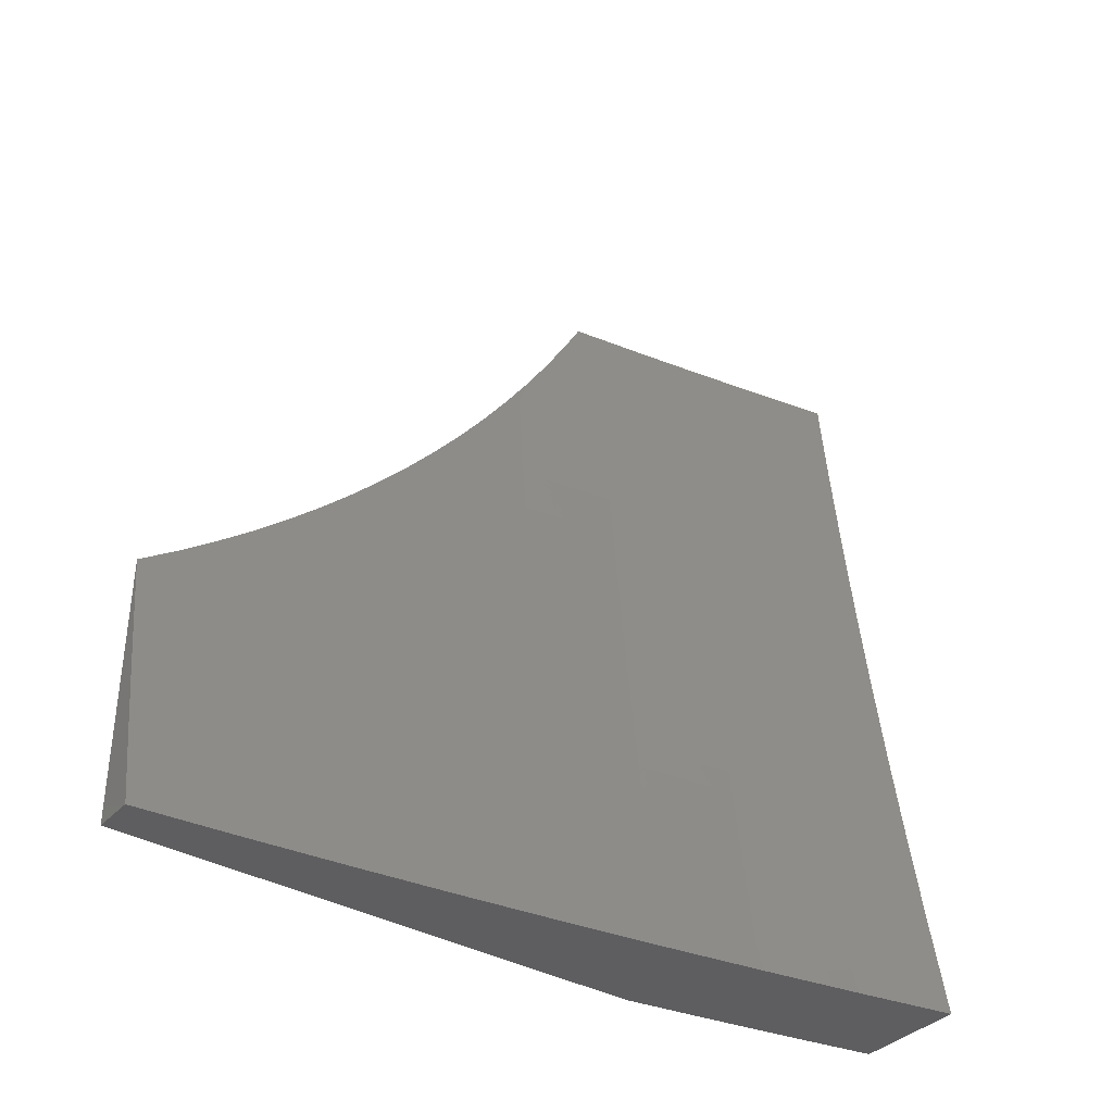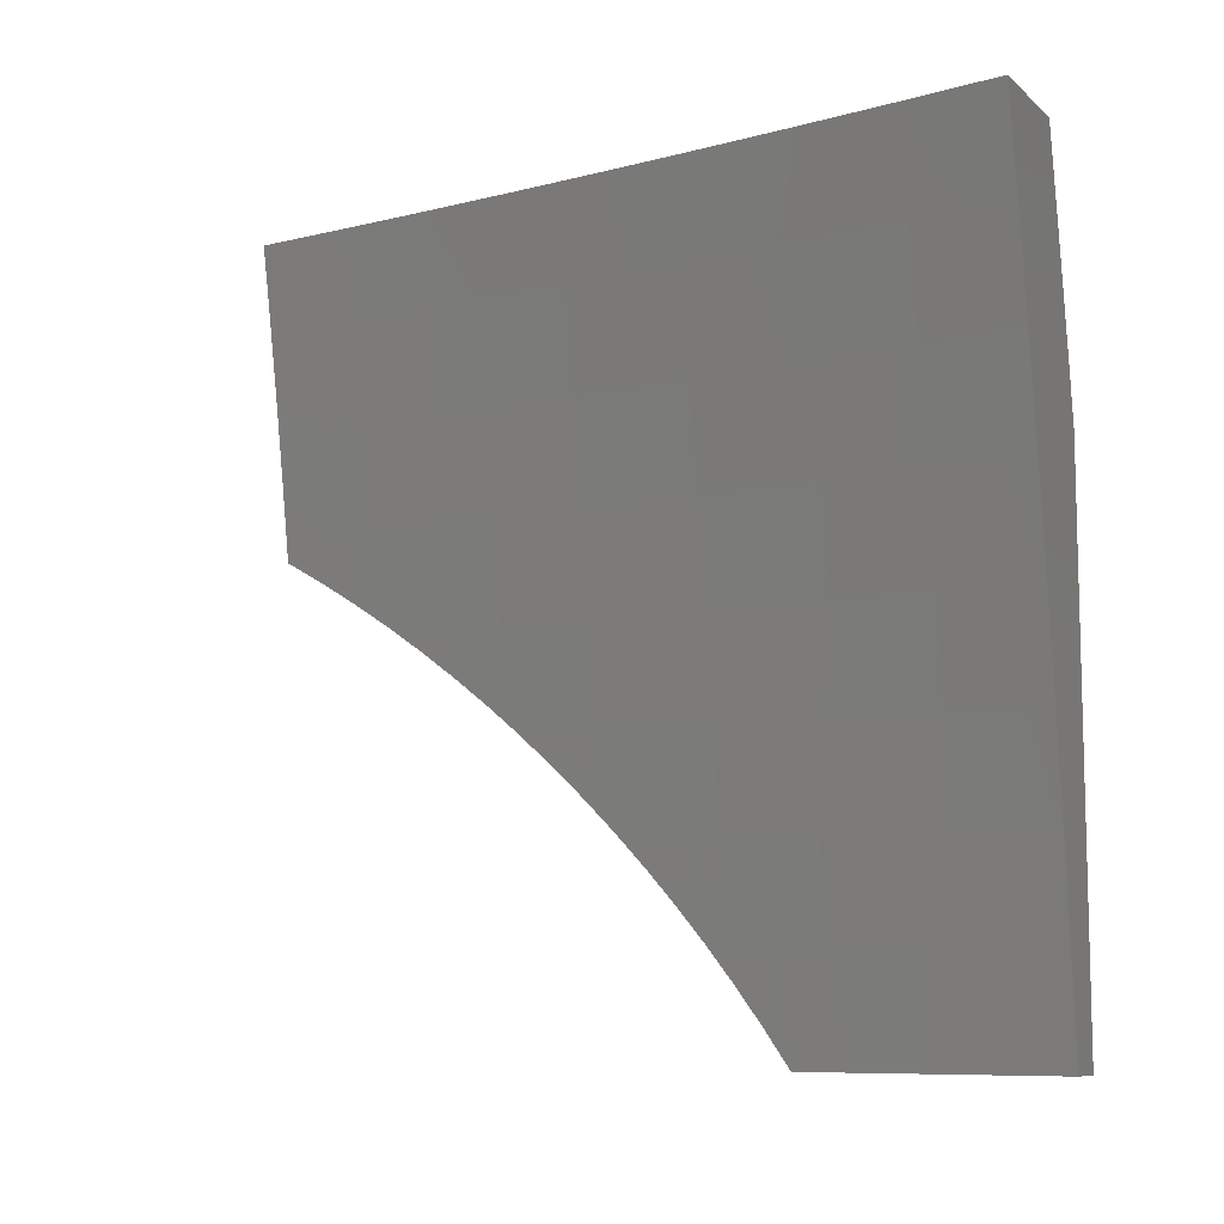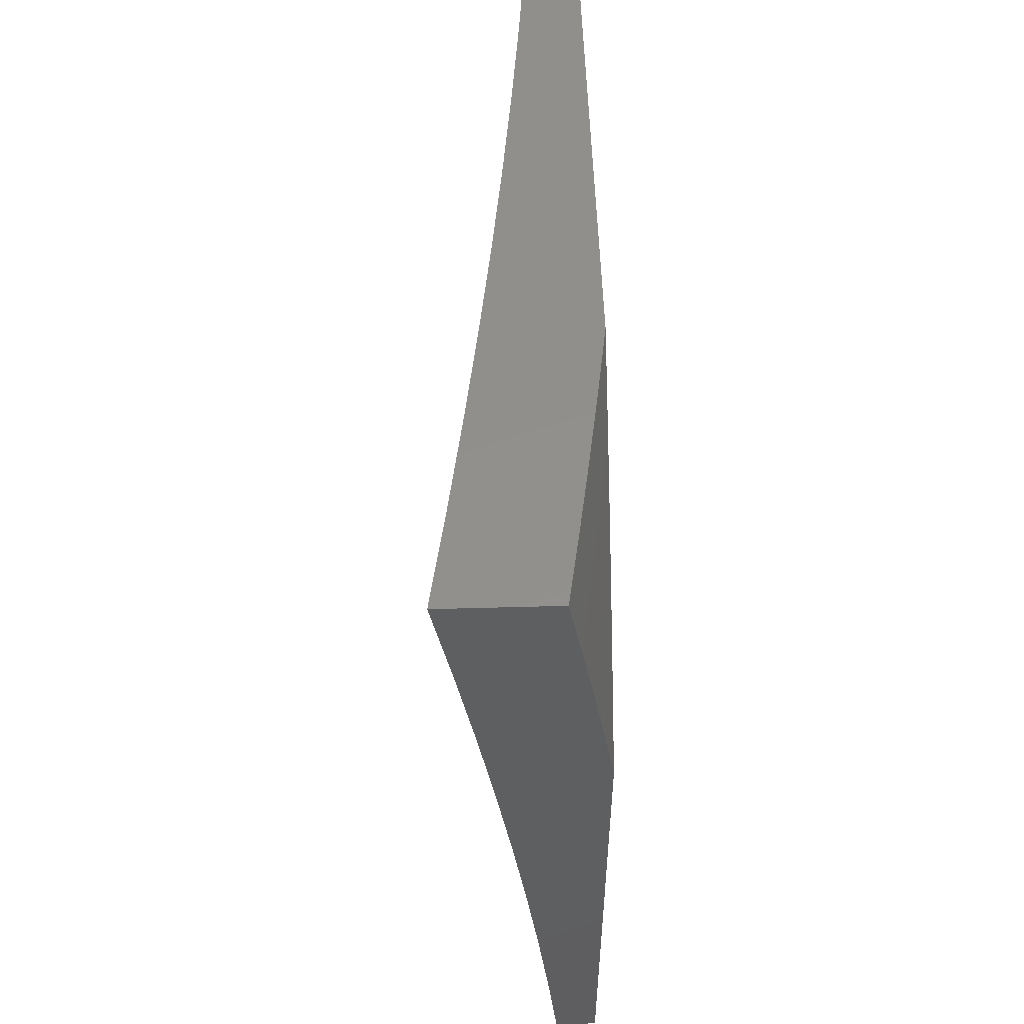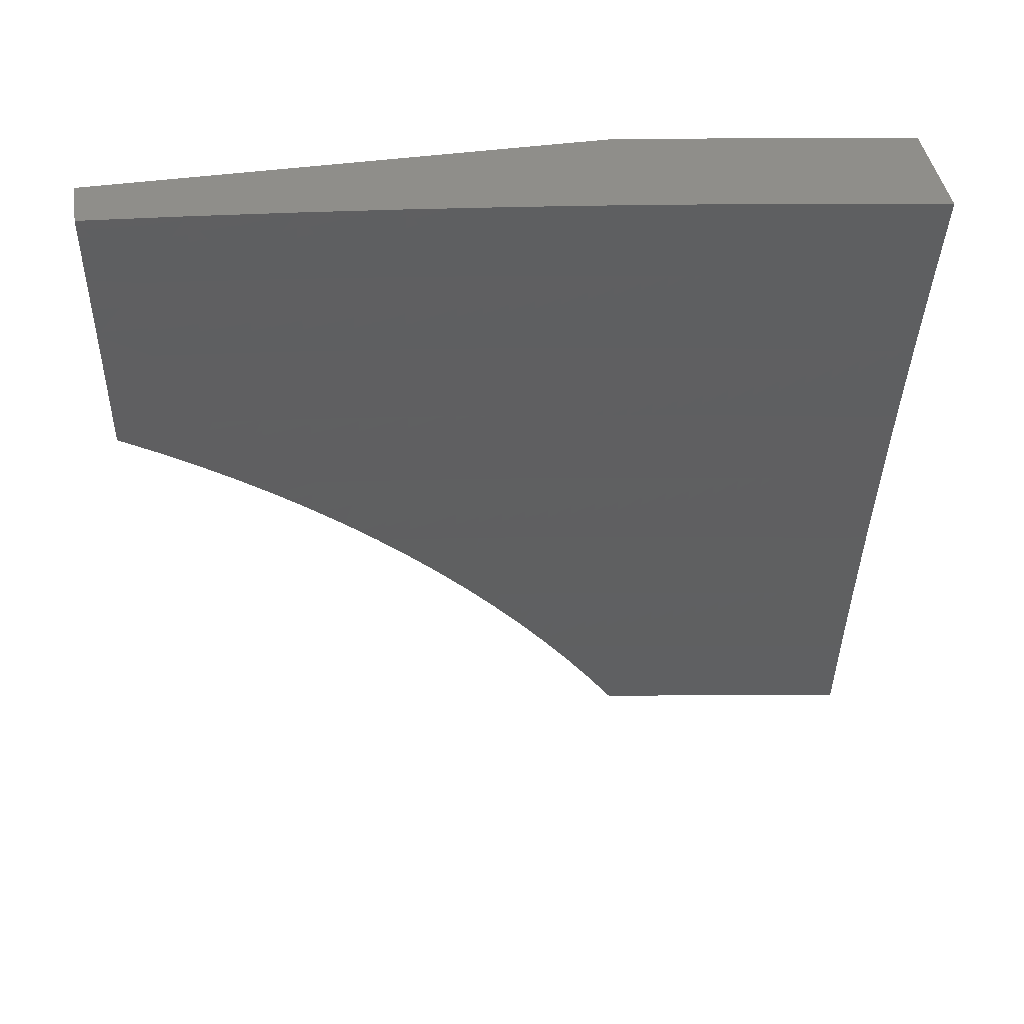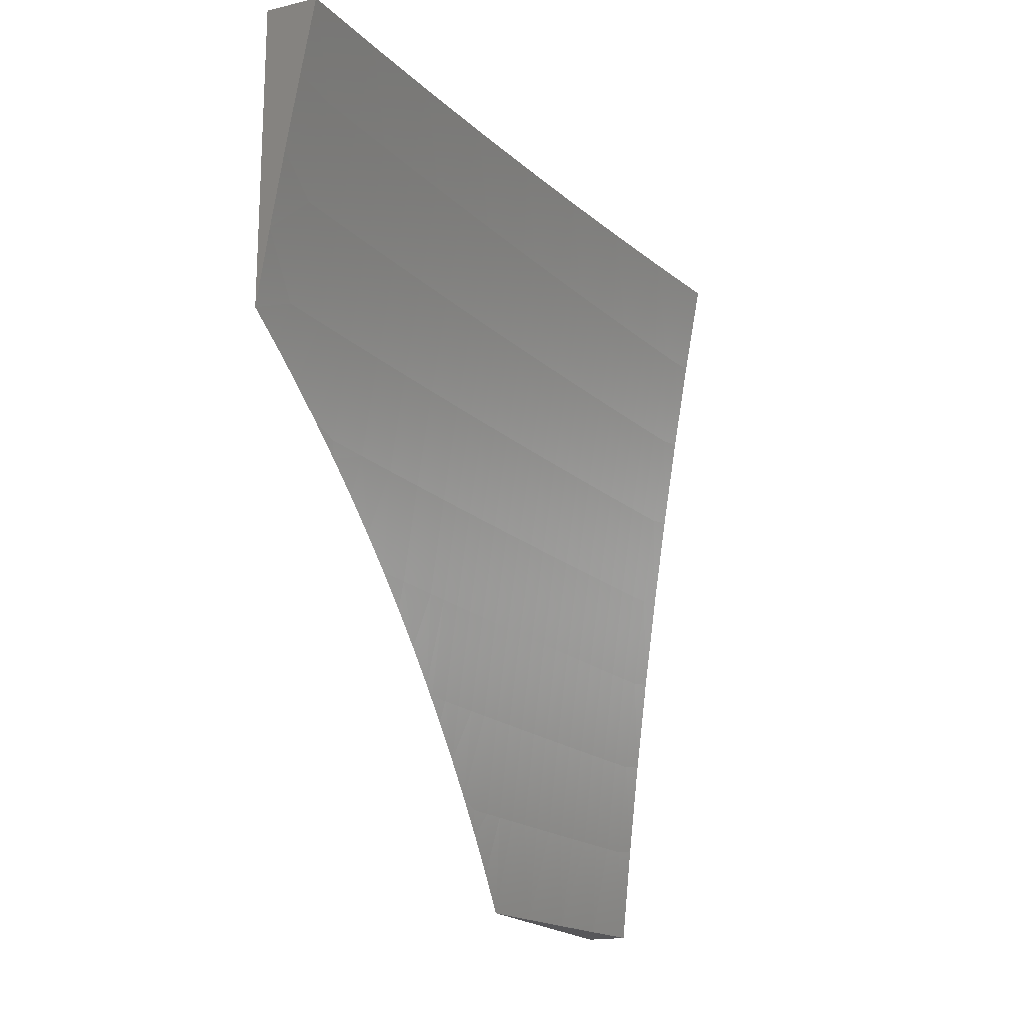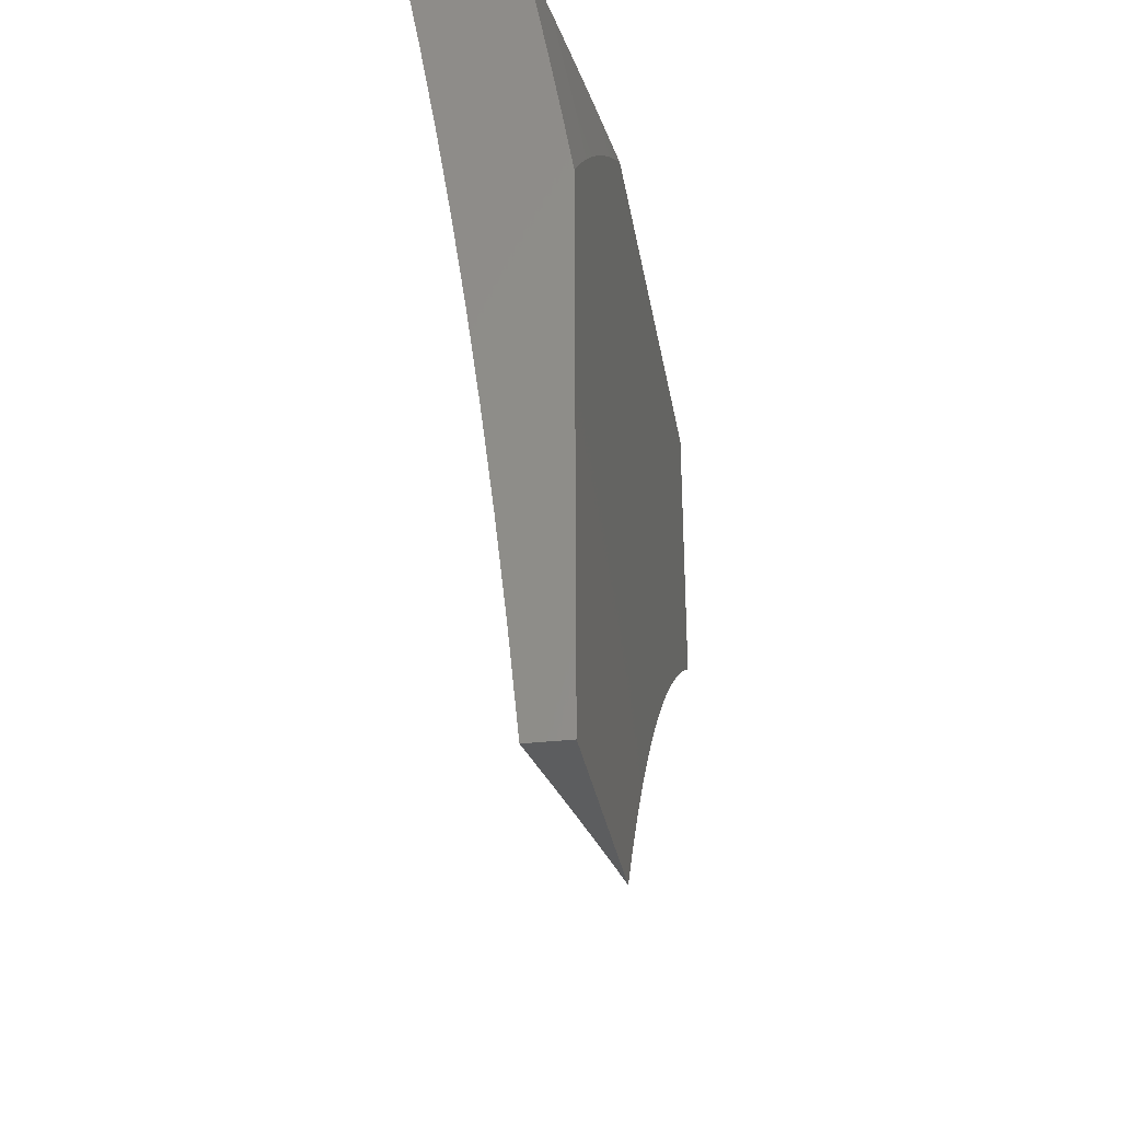
<metadata>
{"format":"stl","ext":"stl","renderer":"f3d","projection":"perspective","resolution":1024,"background":"white","views":[{"elev":-36.5,"azim":53.3,"up":"+Z"},{"elev":-9.1,"azim":117.1,"up":"+Y"},{"elev":52.6,"azim":178.3,"up":"+Y"},{"elev":43.0,"azim":80.7,"up":"+Y"},{"elev":-18.1,"azim":24.2,"up":"+Y"},{"elev":-31.4,"azim":-170.5,"up":"+Y"}]}
</metadata>
<code>
# stl→obj: 204 verts, 404 faces
v -10.94 2 -2
v -10.96 1.918 -2
v -10.96 2 -1.908
v -10.97 1.921 -1.908
v -10.97 2 -1.816
v -10.99 1.923 -1.816
v -11 1.925 -1.73
v -11 1.886 -1.777
v -11 1.845 -1.824
v -10.99 1.839 -1.908
v -10.97 1.837 -2
v -11 1.761 -1.914
v -10.99 1.755 -2
v -11 1.718 -1.957
v -11 1.673 -2
v -11 1.804 -1.869
v -10.99 2 -1.724
v -11 1.963 -1.682
v -11 2 -1.632
v -10.96 1 -1.917
v -10.95 1 -2
v -10.94 1.12 -1.969
v -10.93 1.126 -2
v -10.93 1.245 -1.969
v -10.92 1.251 -2
v -10.91 1.371 -1.969
v -10.9 1.377 -2
v -10.89 1.496 -1.969
v -10.89 1.502 -2
v -10.87 1.622 -1.969
v -10.87 1.627 -2
v -10.85 1.748 -1.969
v -10.85 1.751 -2
v -10.83 1.874 -1.969
v -10.83 1.876 -2
v -10.8 2 -2
v -10.84 1.875 -1.937
v -10.82 2 -1.876
v -10.84 1.876 -1.906
v -10.85 1.877 -1.874
v -10.86 1.75 -1.906
v -10.87 1.751 -1.874
v -10.89 1.623 -1.906
v -10.89 1.624 -1.874
v -10.9 1.497 -1.906
v -10.91 1.498 -1.874
v -10.93 1.373 -1.874
v -10.93 1.373 -1.843
v -10.95 1.248 -1.843
v -10.95 1.248 -1.811
v -10.96 1.122 -1.843
v -10.97 1.123 -1.811
v -10.97 1 -1.833
v -10.97 1.123 -1.78
v -10.99 1 -1.75
v -10.98 1.124 -1.748
v -10.98 1.124 -1.717
v -10.97 1.25 -1.717
v -10.97 1.25 -1.686
v -10.95 1.376 -1.717
v -10.95 1.377 -1.686
v -10.93 1.501 -1.717
v -10.94 1.502 -1.686
v -10.92 1.628 -1.686
v -10.92 1.629 -1.654
v -10.9 1.756 -1.654
v -10.91 1.756 -1.623
v -10.88 1.883 -1.623
v -10.89 1.884 -1.592
v -10.86 2 -1.626
v -10.89 1.885 -1.56
v -10.88 2 -1.501
v -10.9 1.886 -1.529
v -10.9 1.886 -1.498
v -10.92 1.758 -1.529
v -10.92 1.759 -1.498
v -10.94 1.632 -1.529
v -10.94 1.632 -1.498
v -10.96 1.505 -1.529
v -10.96 1.506 -1.498
v -10.98 1.38 -1.498
v -10.98 1.381 -1.466
v -11 1.254 -1.466
v -11 1.266 -1.452
v -11 1.224 -1.491
v -10.84 2 -1.751
v -10.86 1.879 -1.811
v -10.85 1.878 -1.843
v -10.88 1.882 -1.686
v -10.87 1.881 -1.717
v -10.87 1.88 -1.748
v -10.89 1.754 -1.748
v -10.88 1.753 -1.78
v -10.9 1.626 -1.78
v -10.9 1.626 -1.811
v -10.92 1.5 -1.811
v -10.91 1.499 -1.843
v -10.94 1.374 -1.811
v -10.89 2 -1.376
v -10.91 1.888 -1.435
v -10.9 1.887 -1.466
v -10.91 2 -1.251
v -10.92 1.89 -1.31
v -10.92 1.889 -1.373
v -10.93 1.76 -1.435
v -10.93 1.76 -1.466
v -10.95 1.633 -1.466
v -10.92 2 -1.126
v -10.94 1.892 -1.186
v -10.93 1.891 -1.248
v -10.94 1.763 -1.31
v -10.94 1.762 -1.373
v -10.96 1.634 -1.373
v -10.95 1.633 -1.435
v -10.97 1.507 -1.435
v -10.97 1.506 -1.466
v -10.99 1.381 -1.435
v -10.93 2 -1
v -10.95 1.894 -1.062
v -10.94 1.893 -1.124
v -10.96 1.765 -1.186
v -10.95 1.764 -1.248
v -10.97 1.636 -1.248
v -10.97 1.635 -1.31
v -10.98 1.509 -1.31
v -10.98 1.508 -1.373
v -11 1.383 -1.327
v -10.99 1.382 -1.373
v -11 1.345 -1.37
v -11 1.306 -1.411
v -10.95 1.903 -1
v -10.97 1.806 -1
v -10.97 1.767 -1.062
v -10.98 1.709 -1
v -10.99 1.639 -1.062
v -11 1.611 -1
v -11 1.583 -1.049
v -11 1.553 -1.098
v -10.98 1.638 -1.124
v -10.96 1.766 -1.124
v -11 1.522 -1.146
v -10.98 1.637 -1.186
v -11 1.51 -1.186
v -11 1.489 -1.193
v -10.99 1.509 -1.248
v -11 1.455 -1.239
v -11 1.419 -1.284
v -11 1.253 -1.498
v -11 1.182 -1.529
v -10.99 1.253 -1.529
v -10.99 1.252 -1.56
v -10.97 1.379 -1.56
v -10.97 1.378 -1.592
v -10.95 1.504 -1.592
v -10.95 1.503 -1.623
v -10.93 1.63 -1.592
v -10.93 1.63 -1.623
v -10.91 1.757 -1.592
v -11 1.138 -1.565
v -10.98 1.252 -1.592
v -10.96 1.378 -1.623
v -10.94 1.503 -1.654
v -11 1.126 -1.592
v -11 1.093 -1.6
v -10.99 1.126 -1.623
v -11 1.047 -1.634
v -10.99 1.125 -1.654
v -11 1 -1.666
v -10.98 1.125 -1.686
v -10.96 1.122 -1.874
v -10.95 1.121 -1.906
v -10.95 1.121 -1.937
v -10.94 1.246 -1.906
v -10.93 1.246 -1.937
v -10.92 1.371 -1.937
v -10.94 1.247 -1.874
v -10.92 1.372 -1.906
v -10.9 1.497 -1.937
v -10.88 1.623 -1.937
v -10.86 1.749 -1.937
v -10.96 1.249 -1.78
v -10.96 1.249 -1.748
v -10.94 1.375 -1.78
v -10.97 1.251 -1.654
v -10.98 1.251 -1.623
v -10.96 1.377 -1.654
v -10.95 1.375 -1.748
v -10.93 1.501 -1.748
v -10.91 1.628 -1.717
v -10.9 1.755 -1.686
v -10.88 1.883 -1.654
v -10.98 1.379 -1.529
v -10.95 1.504 -1.56
v -10.94 1.631 -1.56
v -10.91 1.758 -1.56
v -10.92 1.5 -1.78
v -10.9 1.625 -1.843
v -10.87 1.751 -1.843
v -10.91 1.627 -1.748
v -10.89 1.754 -1.717
v -10.88 1.752 -1.811
v -10.86 1.88 -1.78
v -11 1 -2
v -11 2 -1
f 1 2 3
f 3 2 4
f 3 4 5
f 5 4 6
f 5 6 7
f 7 6 8
f 8 6 9
f 9 6 4
f 9 4 10
f 10 4 11
f 10 11 12
f 12 11 13
f 12 13 14
f 14 13 15
f 2 11 4
f 12 16 10
f 10 16 9
f 5 7 17
f 17 7 18
f 17 18 19
f 20 21 22
f 22 21 23
f 22 23 24
f 24 23 25
f 24 25 26
f 26 25 27
f 26 27 28
f 28 27 29
f 28 29 30
f 30 29 31
f 30 31 32
f 32 31 33
f 32 33 34
f 34 33 35
f 34 35 36
f 34 36 37
f 37 36 38
f 37 38 39
f 39 38 40
f 39 40 41
f 41 40 42
f 41 42 43
f 43 42 44
f 43 44 45
f 45 44 46
f 45 46 47
f 47 46 48
f 47 48 49
f 49 48 50
f 49 50 51
f 51 50 52
f 51 52 53
f 53 52 54
f 53 54 55
f 55 54 56
f 55 56 57
f 57 56 58
f 57 58 59
f 59 58 60
f 59 60 61
f 61 60 62
f 61 62 63
f 63 62 64
f 63 64 65
f 65 64 66
f 65 66 67
f 67 66 68
f 67 68 69
f 69 68 70
f 69 70 71
f 71 70 72
f 71 72 73
f 73 72 74
f 73 74 75
f 75 74 76
f 75 76 77
f 77 76 78
f 77 78 79
f 79 78 80
f 79 80 81
f 81 80 82
f 81 82 83
f 83 82 84
f 83 84 85
f 86 87 38
f 38 87 88
f 38 88 40
f 40 88 42
f 70 89 86
f 86 89 90
f 86 90 91
f 91 90 92
f 91 92 93
f 93 92 94
f 93 94 95
f 95 94 96
f 95 96 97
f 97 96 98
f 97 98 48
f 48 98 50
f 99 100 72
f 72 100 101
f 72 101 74
f 74 101 76
f 102 103 99
f 99 103 104
f 99 104 100
f 100 104 105
f 100 105 106
f 106 105 107
f 106 107 78
f 78 107 80
f 108 109 102
f 102 109 110
f 102 110 103
f 103 110 111
f 103 111 112
f 112 111 113
f 112 113 114
f 114 113 115
f 114 115 116
f 116 115 117
f 116 117 82
f 82 117 84
f 118 119 108
f 108 119 120
f 108 120 109
f 109 120 121
f 109 121 122
f 122 121 123
f 122 123 124
f 124 123 125
f 124 125 126
f 126 125 127
f 126 127 128
f 128 127 129
f 128 129 130
f 118 131 119
f 119 131 132
f 119 132 133
f 133 132 134
f 133 134 135
f 135 134 136
f 135 136 137
f 137 138 135
f 135 138 139
f 135 139 133
f 133 139 140
f 133 140 119
f 119 140 120
f 138 141 139
f 139 141 142
f 139 142 140
f 140 142 121
f 140 121 120
f 142 141 143
f 143 141 144
f 143 144 145
f 145 144 146
f 145 146 147
f 145 147 125
f 125 147 127
f 128 130 117
f 117 130 84
f 83 85 148
f 148 85 149
f 148 149 150
f 150 149 151
f 150 151 152
f 152 151 153
f 152 153 154
f 154 153 155
f 154 155 156
f 156 155 157
f 156 157 158
f 158 157 67
f 158 67 69
f 149 159 151
f 151 159 160
f 151 160 153
f 153 160 161
f 153 161 155
f 155 161 162
f 155 162 157
f 157 162 65
f 157 65 67
f 160 159 163
f 163 159 164
f 163 164 165
f 165 164 166
f 165 166 167
f 167 166 168
f 167 168 169
f 169 168 57
f 169 57 59
f 168 55 57
f 51 53 170
f 170 53 20
f 170 20 171
f 171 20 172
f 171 172 173
f 173 172 174
f 173 174 175
f 175 174 26
f 175 26 28
f 172 20 22
f 174 172 22
f 49 51 170
f 170 171 176
f 176 171 173
f 176 173 177
f 177 173 175
f 177 175 178
f 178 175 28
f 178 28 179
f 179 28 30
f 179 30 180
f 180 30 32
f 180 32 37
f 37 32 34
f 54 52 181
f 181 52 50
f 181 50 98
f 56 54 182
f 182 54 181
f 182 181 183
f 183 181 98
f 183 98 96
f 167 169 184
f 184 169 59
f 184 59 61
f 160 163 165
f 165 167 185
f 185 167 184
f 185 184 186
f 186 184 61
f 186 61 63
f 26 174 24
f 24 174 22
f 47 49 176
f 176 49 170
f 47 176 177
f 56 182 58
f 58 182 187
f 58 187 60
f 60 187 188
f 60 188 62
f 62 188 189
f 62 189 64
f 64 189 190
f 64 190 66
f 66 190 191
f 66 191 68
f 68 191 70
f 187 182 183
f 161 160 185
f 185 160 165
f 161 185 186
f 81 83 148
f 148 150 192
f 192 150 152
f 192 152 193
f 193 152 154
f 193 154 194
f 194 154 156
f 194 156 195
f 195 156 158
f 195 158 71
f 71 158 69
f 45 47 177
f 45 177 178
f 97 48 46
f 187 183 196
f 196 183 96
f 196 96 94
f 162 161 186
f 162 186 63
f 79 81 192
f 192 81 148
f 79 192 193
f 116 82 80
f 126 128 115
f 115 128 117
f 43 45 178
f 43 178 179
f 97 46 197
f 197 46 44
f 197 44 198
f 198 44 42
f 198 42 88
f 187 196 188
f 188 196 199
f 188 199 189
f 189 199 200
f 189 200 190
f 190 200 89
f 190 89 191
f 191 89 70
f 199 196 94
f 65 162 63
f 77 79 193
f 77 193 194
f 114 116 107
f 107 116 80
f 124 126 113
f 113 126 115
f 142 143 145
f 142 145 123
f 123 145 125
f 41 43 179
f 41 179 180
f 97 197 95
f 95 197 201
f 95 201 93
f 93 201 202
f 93 202 91
f 91 202 86
f 201 197 198
f 200 199 92
f 92 199 94
f 75 77 194
f 75 194 195
f 106 78 76
f 112 114 105
f 105 114 107
f 122 124 111
f 111 124 113
f 121 142 123
f 39 41 180
f 39 180 37
f 88 87 198
f 198 87 201
f 89 200 90
f 90 200 92
f 73 75 195
f 73 195 71
f 100 106 101
f 101 106 76
f 103 112 104
f 104 112 105
f 109 122 110
f 110 122 111
f 86 202 87
f 87 202 201
f 18 146 19
f 19 146 144
f 19 144 141
f 146 18 147
f 147 18 7
f 147 7 127
f 127 7 8
f 127 8 129
f 129 8 9
f 129 9 16
f 129 16 130
f 130 16 12
f 130 12 84
f 84 12 14
f 84 14 85
f 85 14 15
f 85 15 149
f 149 15 159
f 159 15 164
f 164 15 203
f 164 203 166
f 166 203 168
f 141 138 19
f 19 138 204
f 204 138 137
f 204 137 136
f 136 134 204
f 204 134 132
f 204 132 131
f 131 118 204
f 13 27 15
f 15 27 25
f 15 25 23
f 27 13 29
f 29 13 11
f 29 11 2
f 29 2 31
f 31 2 1
f 31 1 33
f 33 1 35
f 35 1 36
f 21 203 23
f 23 203 15
f 21 20 203
f 203 20 53
f 203 53 55
f 55 168 203
f 3 70 1
f 1 70 86
f 1 86 38
f 70 3 72
f 72 3 5
f 72 5 99
f 99 5 17
f 99 17 19
f 204 108 19
f 19 108 102
f 19 102 99
f 204 118 108
f 38 36 1

</code>
